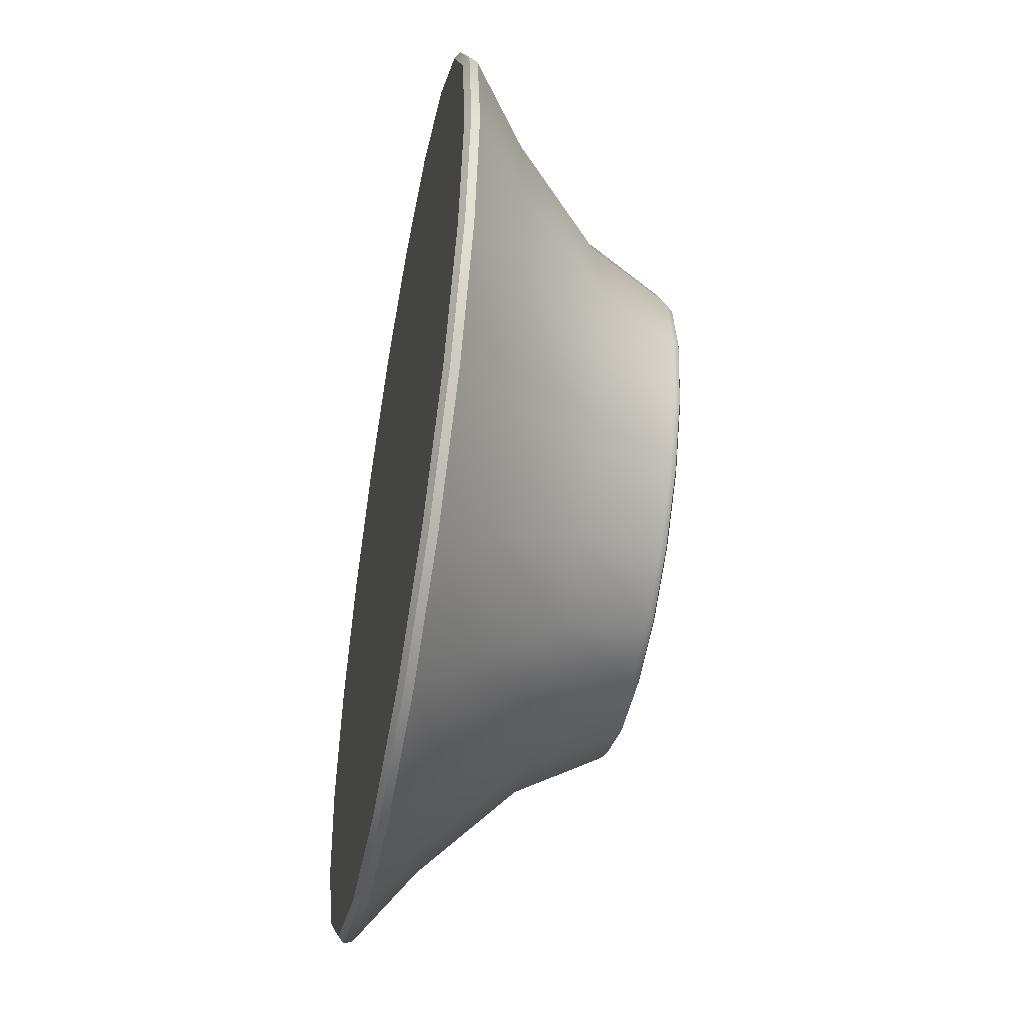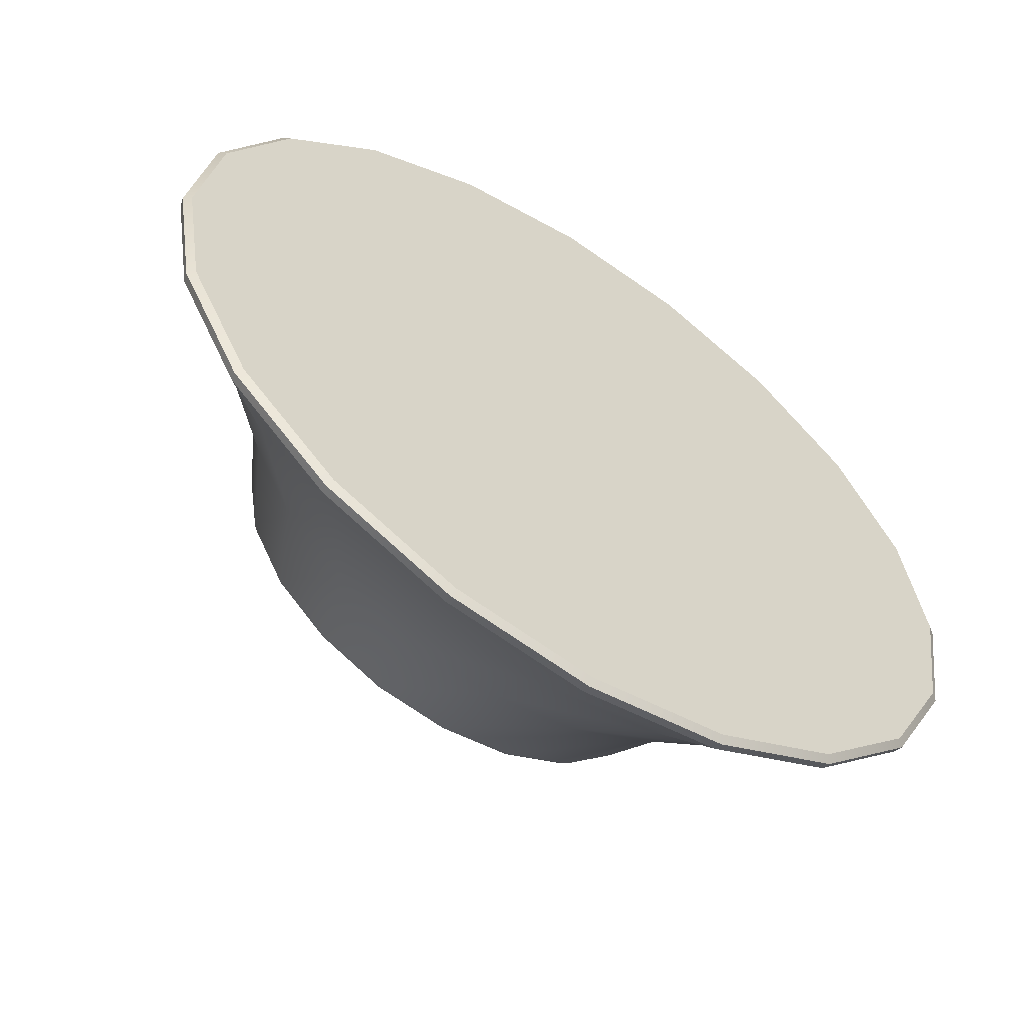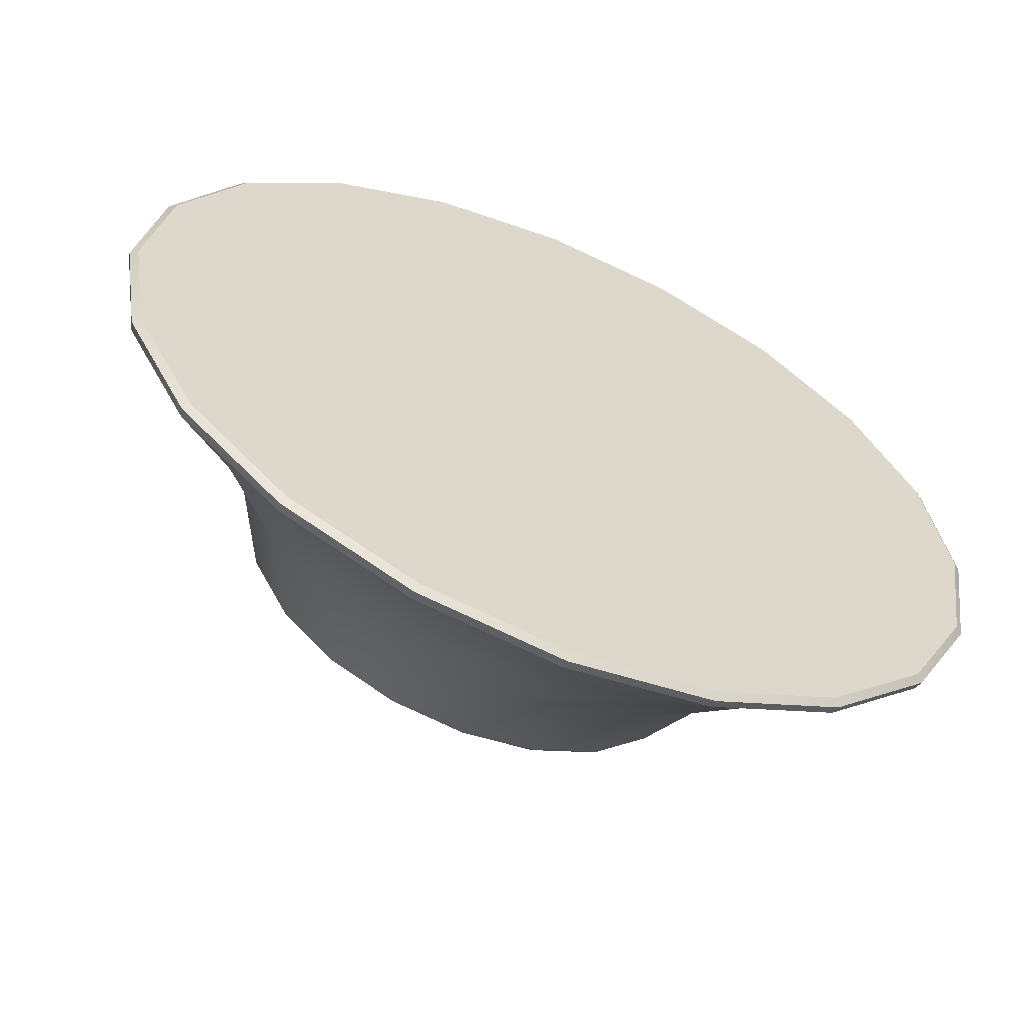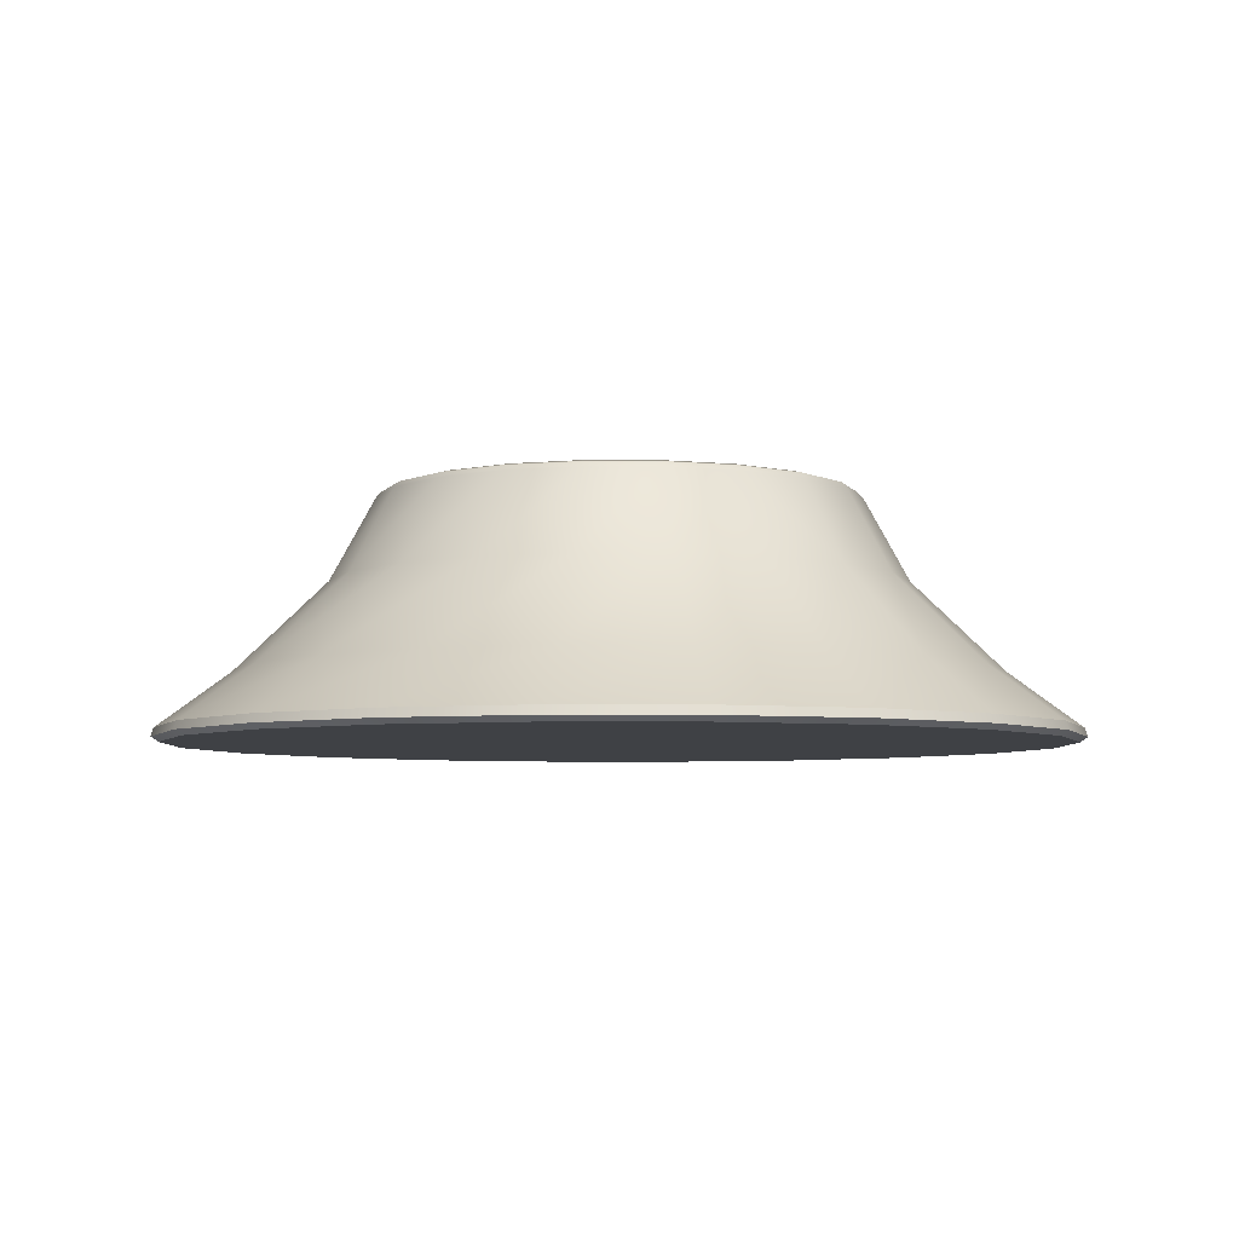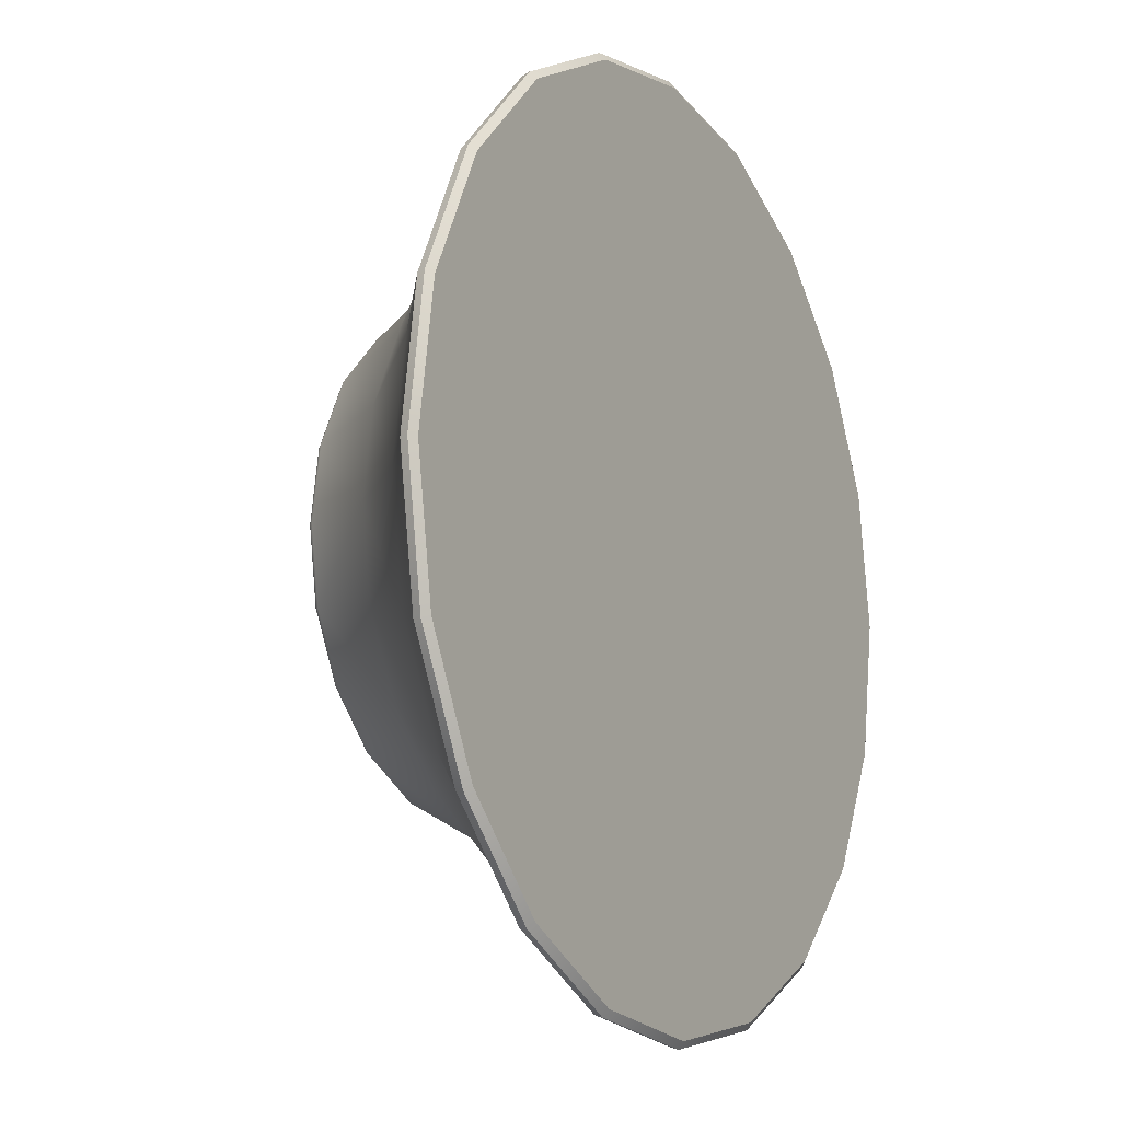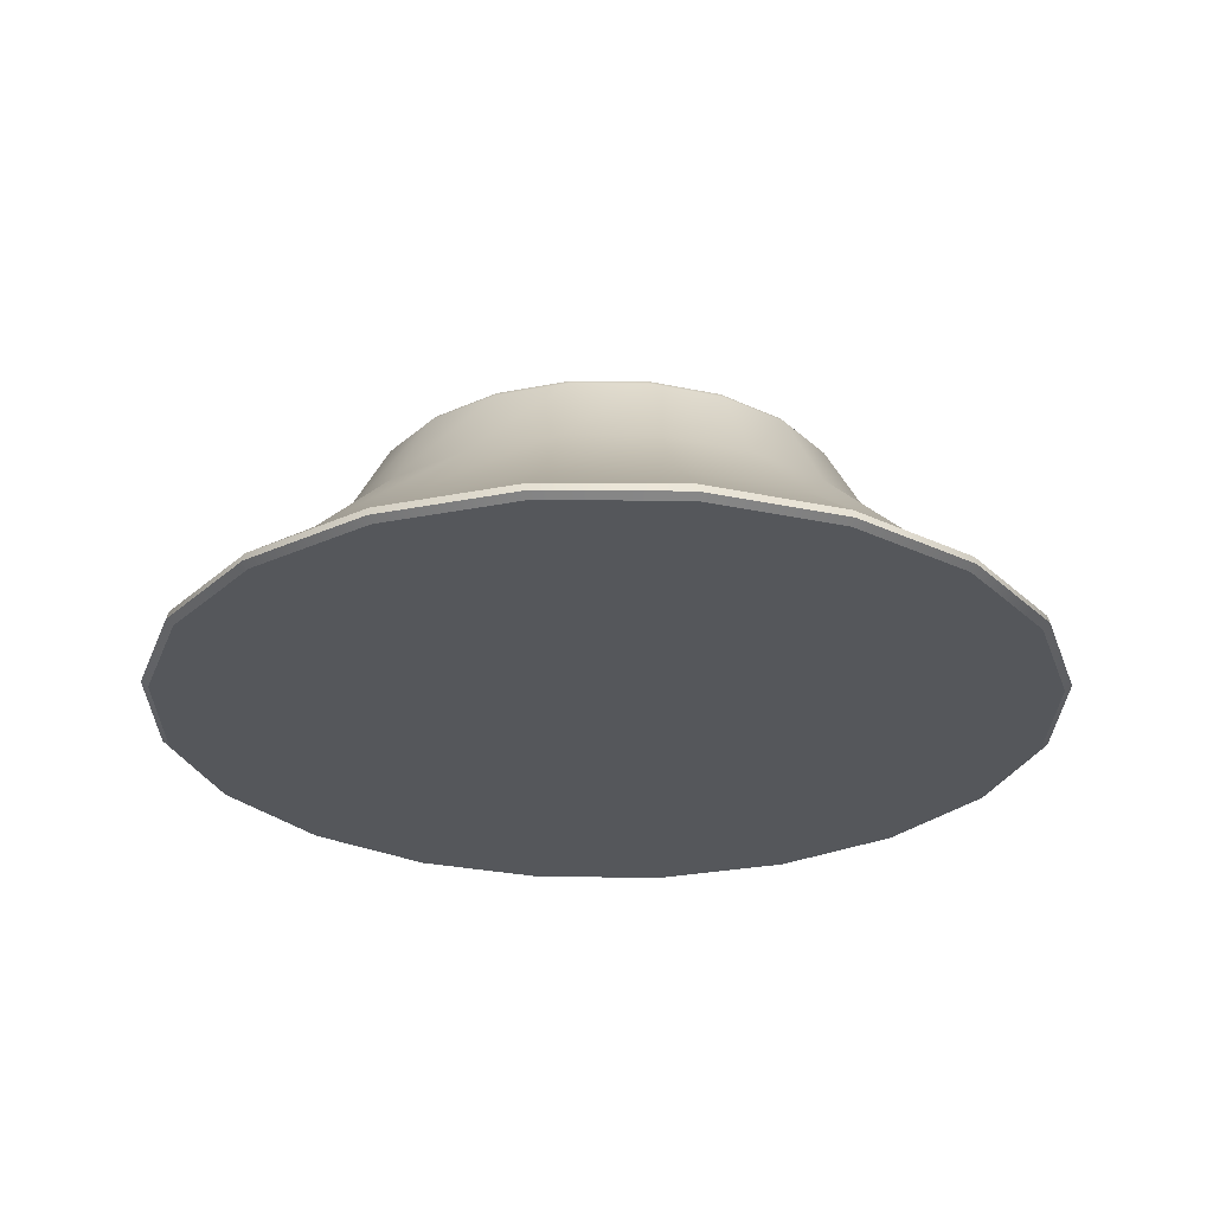
<metadata>
{"format":"obj","ext":"obj","renderer":"f3d","projection":"perspective","resolution":1024,"background":"white","views":[{"elev":-50.4,"azim":79.8,"up":"+Z"},{"elev":-59.1,"azim":-33.3,"up":"+Z"},{"elev":-60.8,"azim":-23.1,"up":"+Z"},{"elev":-5.3,"azim":-135.7,"up":"+Y"},{"elev":-12.4,"azim":-60.7,"up":"+Z"},{"elev":-26.8,"azim":152.4,"up":"+Y"}]}
</metadata>
<code>
g default
v 0.8034 -0.854 -0
v 0.7641 -0.854 0.2483
v 0.65 -0.854 0.4722
v 0.4722 -0.854 0.65
v 0.2483 -0.854 0.7641
v -0 -0.854 0.8034
v -0.2483 -0.854 0.7641
v -0.4722 -0.854 0.65
v -0.65 -0.854 0.4722
v -0.7641 -0.854 0.2483
v -0.8034 -0.854 -0
v -0.7641 -0.854 -0.2483
v -0.65 -0.854 -0.4722
v -0.4722 -0.854 -0.65
v -0.2483 -0.854 -0.7641
v -0 -0.854 -0.8034
v 0.2483 -0.854 -0.7641
v 0.4722 -0.854 -0.65
v 0.65 -0.854 -0.4722
v 0.7641 -0.854 -0.2483
v 0.6093 -0.6653 -0
v 0.5795 -0.6653 0.1883
v 0.4929 -0.6653 0.3581
v 0.3581 -0.6653 0.4929
v 0.1883 -0.6653 0.5795
v -0 -0.6653 0.6093
v -0.1883 -0.6653 0.5795
v -0.3581 -0.6653 0.4929
v -0.4929 -0.6653 0.3581
v -0.5795 -0.6653 0.1883
v -0.6093 -0.6653 -0
v -0.5795 -0.6653 -0.1883
v -0.4929 -0.6653 -0.3581
v -0.3581 -0.6653 -0.4929
v -0.1883 -0.6653 -0.5795
v -0 -0.6653 -0.6093
v 0.1883 -0.6653 -0.5795
v 0.3581 -0.6653 -0.4929
v 0.4929 -0.6653 -0.3581
v 0.5795 -0.6653 -0.1883
v 0.2903 -0.4711 -0.09432
v 0.2469 -0.4711 -0.1794
v -0 -0.4711 -0
v 0.1794 -0.4711 -0.2469
v 0.09432 -0.4711 -0.2903
v -0 -0.4711 -0.3052
v -0.09432 -0.4711 -0.2903
v -0.1794 -0.4711 -0.2469
v -0.2469 -0.4711 -0.1794
v -0.2903 -0.4711 -0.09432
v -0.3052 -0.4711 -0
v -0.2903 -0.4711 0.09432
v -0.2469 -0.4711 0.1794
v -0.1794 -0.4711 0.2469
v -0.09432 -0.4711 0.2903
v -0 -0.4711 0.3052
v 0.09432 -0.4711 0.2903
v 0.1794 -0.4711 0.2469
v 0.2469 -0.4711 0.1794
v 0.2903 -0.4711 0.09432
v 0.3052 -0.4711 -0
v 0.5933 -1 -0.1928
v 0.5047 -1 -0.3667
v -0 -1 -0
v 0.3667 -1 -0.5047
v 0.1928 -1 -0.5933
v -0 -1 -0.6238
v -0.1928 -1 -0.5933
v -0.3667 -1 -0.5047
v -0.5047 -1 -0.3667
v -0.5933 -1 -0.1928
v -0.6238 -1 -0
v -0.5933 -1 0.1928
v -0.5047 -1 0.3667
v -0.3667 -1 0.5047
v -0.1928 -1 0.5933
v -0 -1 0.6238
v 0.1928 -1 0.5933
v 0.3667 -1 0.5047
v 0.5047 -1 0.3667
v 0.5933 -1 0.1928
v 0.6238 -1 -0
v 0.9137 -0.9709 -0.2969
v 0.9191 -0.9889 -0.2986
v 0.9044 -1 -0.2938
v 0.7773 -0.9709 -0.5647
v 0.7818 -0.9889 -0.568
v 0.7693 -1 -0.5589
v 0.5647 -0.9709 -0.7773
v 0.568 -0.9889 -0.7818
v 0.5589 -1 -0.7693
v 0.2969 -0.9709 -0.9137
v 0.2986 -0.9889 -0.9191
v 0.2938 -1 -0.9044
v -0 -0.9709 -0.9608
v -0 -0.9889 -0.9664
v 0 -1 -0.9509
v -0.2969 -0.9709 -0.9137
v -0.2986 -0.9889 -0.9191
v -0.2938 -1 -0.9044
v -0.5647 -0.9709 -0.7773
v -0.568 -0.9889 -0.7818
v -0.5589 -1 -0.7693
v -0.7773 -0.9709 -0.5647
v -0.7818 -0.9889 -0.568
v -0.7693 -1 -0.5589
v -0.9137 -0.9709 -0.2969
v -0.9191 -0.9889 -0.2986
v -0.9044 -1 -0.2938
v -0.9608 -0.9709 -0
v -0.9664 -0.9889 -0
v -0.9509 -1 -0
v -0.9137 -0.9709 0.2969
v -0.9191 -0.9889 0.2986
v -0.9044 -1 0.2938
v -0.7773 -0.9709 0.5647
v -0.7818 -0.9889 0.568
v -0.7693 -1 0.5589
v -0.5647 -0.9709 0.7773
v -0.568 -0.9889 0.7818
v -0.5589 -1 0.7693
v -0.2969 -0.9709 0.9137
v -0.2986 -0.9889 0.9191
v -0.2938 -1 0.9044
v -0 -0.9709 0.9608
v -0 -0.9889 0.9664
v -0 -1 0.9509
v 0.2969 -0.9709 0.9137
v 0.2986 -0.9889 0.9191
v 0.2938 -1 0.9044
v 0.5647 -0.9709 0.7773
v 0.568 -0.9889 0.7818
v 0.5589 -1 0.7693
v 0.7773 -0.9709 0.5647
v 0.7818 -0.9889 0.568
v 0.7693 -1 0.5589
v 0.9137 -0.9709 0.2969
v 0.9191 -0.9889 0.2986
v 0.9044 -1 0.2938
v 0.9608 -0.9709 -0
v 0.9664 -0.9889 -0
v 0.9509 -1 -0
v 0.4883 -0.4884 -0.1587
v 0.4767 -0.4757 -0.1549
v 0.4605 -0.4711 -0.1496
v 0.4154 -0.4884 -0.3018
v 0.4055 -0.4757 -0.2946
v 0.3917 -0.4711 -0.2846
v 0.3018 -0.4884 -0.4154
v 0.2946 -0.4757 -0.4055
v 0.2846 -0.4711 -0.3917
v 0.1587 -0.4884 -0.4883
v 0.1549 -0.4757 -0.4767
v 0.1496 -0.4711 -0.4605
v -0 -0.4884 -0.5134
v -0 -0.4757 -0.5012
v -0 -0.4711 -0.4842
v -0.1587 -0.4884 -0.4883
v -0.1549 -0.4757 -0.4767
v -0.1496 -0.4711 -0.4605
v -0.3018 -0.4884 -0.4154
v -0.2946 -0.4757 -0.4055
v -0.2846 -0.4711 -0.3917
v -0.4154 -0.4884 -0.3018
v -0.4055 -0.4757 -0.2946
v -0.3917 -0.4711 -0.2846
v -0.4883 -0.4884 -0.1587
v -0.4767 -0.4757 -0.1549
v -0.4605 -0.4711 -0.1496
v -0.5134 -0.4884 -0
v -0.5012 -0.4757 -0
v -0.4842 -0.4711 -0
v -0.4883 -0.4884 0.1587
v -0.4767 -0.4757 0.1549
v -0.4605 -0.4711 0.1496
v -0.4154 -0.4884 0.3018
v -0.4055 -0.4757 0.2946
v -0.3917 -0.4711 0.2846
v -0.3018 -0.4884 0.4154
v -0.2946 -0.4757 0.4055
v -0.2846 -0.4711 0.3917
v -0.1587 -0.4884 0.4883
v -0.1549 -0.4757 0.4767
v -0.1496 -0.4711 0.4605
v -0 -0.4884 0.5134
v -0 -0.4757 0.5012
v -0 -0.4711 0.4842
v 0.1587 -0.4884 0.4883
v 0.1549 -0.4757 0.4767
v 0.1496 -0.4711 0.4605
v 0.3018 -0.4884 0.4154
v 0.2946 -0.4757 0.4055
v 0.2846 -0.4711 0.3917
v 0.4154 -0.4884 0.3018
v 0.4055 -0.4757 0.2946
v 0.3917 -0.4711 0.2846
v 0.4883 -0.4884 0.1587
v 0.4767 -0.4757 0.1549
v 0.4605 -0.4711 0.1496
v 0.5134 -0.4884 -0
v 0.5012 -0.4757 -0
v 0.4842 -0.4711 -0
g pCylinder1
f 63 62 64
f 65 63 64
f 66 65 64
f 67 66 64
f 68 67 64
f 69 68 64
f 70 69 64
f 71 70 64
f 72 71 64
f 73 72 64
f 74 73 64
f 75 74 64
f 76 75 64
f 77 76 64
f 78 77 64
f 79 78 64
f 80 79 64
f 81 80 64
f 82 81 64
f 62 82 64
f 41 42 43
f 42 44 43
f 44 45 43
f 45 46 43
f 46 47 43
f 47 48 43
f 48 49 43
f 49 50 43
f 50 51 43
f 51 52 43
f 52 53 43
f 53 54 43
f 54 55 43
f 55 56 43
f 56 57 43
f 57 58 43
f 58 59 43
f 59 60 43
f 60 61 43
f 61 41 43
f 2 1 21 22
f 3 2 22 23
f 4 3 23 24
f 5 4 24 25
f 6 5 25 26
f 7 6 26 27
f 8 7 27 28
f 9 8 28 29
f 10 9 29 30
f 11 10 30 31
f 31 32 12 11
f 13 12 32 33
f 14 13 33 34
f 15 14 34 35
f 16 15 35 36
f 17 16 36 37
f 18 17 37 38
f 19 18 38 39
f 20 19 39 40
f 1 20 40 21
f 83 86 19 20
f 86 89 18 19
f 89 92 17 18
f 92 95 16 17
f 95 98 15 16
f 98 101 14 15
f 101 104 13 14
f 104 107 12 13
f 11 12 107 110
f 110 113 10 11
f 113 116 9 10
f 116 119 8 9
f 119 122 7 8
f 122 125 6 7
f 125 128 5 6
f 128 131 4 5
f 131 134 3 4
f 134 137 2 3
f 137 140 1 2
f 140 83 20 1
f 88 85 62 63
f 91 88 63 65
f 94 91 65 66
f 97 94 66 67
f 100 97 67 68
f 103 100 68 69
f 106 103 69 70
f 109 106 70 71
f 71 72 112 109
f 115 112 72 73
f 118 115 73 74
f 121 118 74 75
f 124 121 75 76
f 127 124 76 77
f 130 127 77 78
f 133 130 78 79
f 136 133 79 80
f 139 136 80 81
f 142 139 81 82
f 85 142 82 62
f 83 84 87 86
f 84 85 88 87
f 86 87 90 89
f 87 88 91 90
f 89 90 93 92
f 90 91 94 93
f 92 93 96 95
f 93 94 97 96
f 95 96 99 98
f 96 97 100 99
f 98 99 102 101
f 99 100 103 102
f 101 102 105 104
f 102 103 106 105
f 104 105 108 107
f 105 106 109 108
f 107 108 111 110
f 108 109 112 111
f 110 111 114 113
f 111 112 115 114
f 113 114 117 116
f 114 115 118 117
f 116 117 120 119
f 117 118 121 120
f 119 120 123 122
f 120 121 124 123
f 122 123 126 125
f 123 124 127 126
f 125 126 129 128
f 126 127 130 129
f 128 129 132 131
f 129 130 133 132
f 131 132 135 134
f 132 133 136 135
f 134 135 138 137
f 135 136 139 138
f 137 138 141 140
f 138 139 142 141
f 85 84 141 142
f 84 83 140 141
f 22 21 200 197
f 23 22 197 194
f 24 23 194 191
f 25 24 191 188
f 26 25 188 185
f 27 26 185 182
f 28 27 182 179
f 29 28 179 176
f 30 29 176 173
f 31 30 173 170
f 167 32 31 170
f 33 32 167 164
f 34 33 164 161
f 35 34 161 158
f 36 35 158 155
f 37 36 155 152
f 38 37 152 149
f 39 38 149 146
f 40 39 146 143
f 21 40 143 200
f 145 148 42 41
f 148 151 44 42
f 151 154 45 44
f 154 157 46 45
f 157 160 47 46
f 160 163 48 47
f 163 166 49 48
f 166 169 50 49
f 50 169 172 51
f 172 175 52 51
f 175 178 53 52
f 178 181 54 53
f 181 184 55 54
f 184 187 56 55
f 187 190 57 56
f 190 193 58 57
f 193 196 59 58
f 196 199 60 59
f 199 202 61 60
f 202 145 41 61
f 143 144 201 200
f 144 145 202 201
f 145 144 147 148
f 144 143 146 147
f 148 147 150 151
f 147 146 149 150
f 151 150 153 154
f 150 149 152 153
f 154 153 156 157
f 153 152 155 156
f 157 156 159 160
f 156 155 158 159
f 160 159 162 163
f 159 158 161 162
f 163 162 165 166
f 162 161 164 165
f 166 165 168 169
f 165 164 167 168
f 169 168 171 172
f 168 167 170 171
f 172 171 174 175
f 171 170 173 174
f 175 174 177 178
f 174 173 176 177
f 178 177 180 181
f 177 176 179 180
f 181 180 183 184
f 180 179 182 183
f 184 183 186 187
f 183 182 185 186
f 187 186 189 190
f 186 185 188 189
f 190 189 192 193
f 189 188 191 192
f 193 192 195 196
f 192 191 194 195
f 196 195 198 199
f 195 194 197 198
f 199 198 201 202
f 198 197 200 201

</code>
